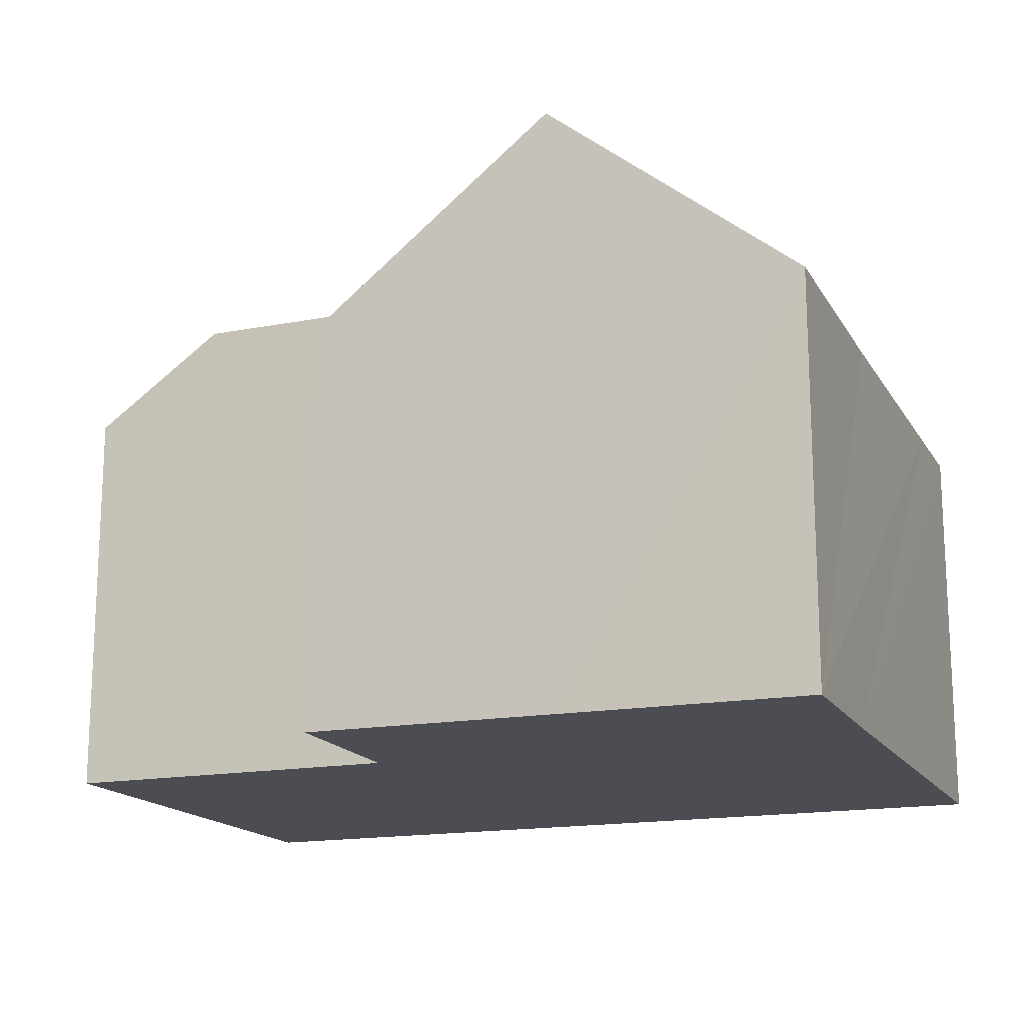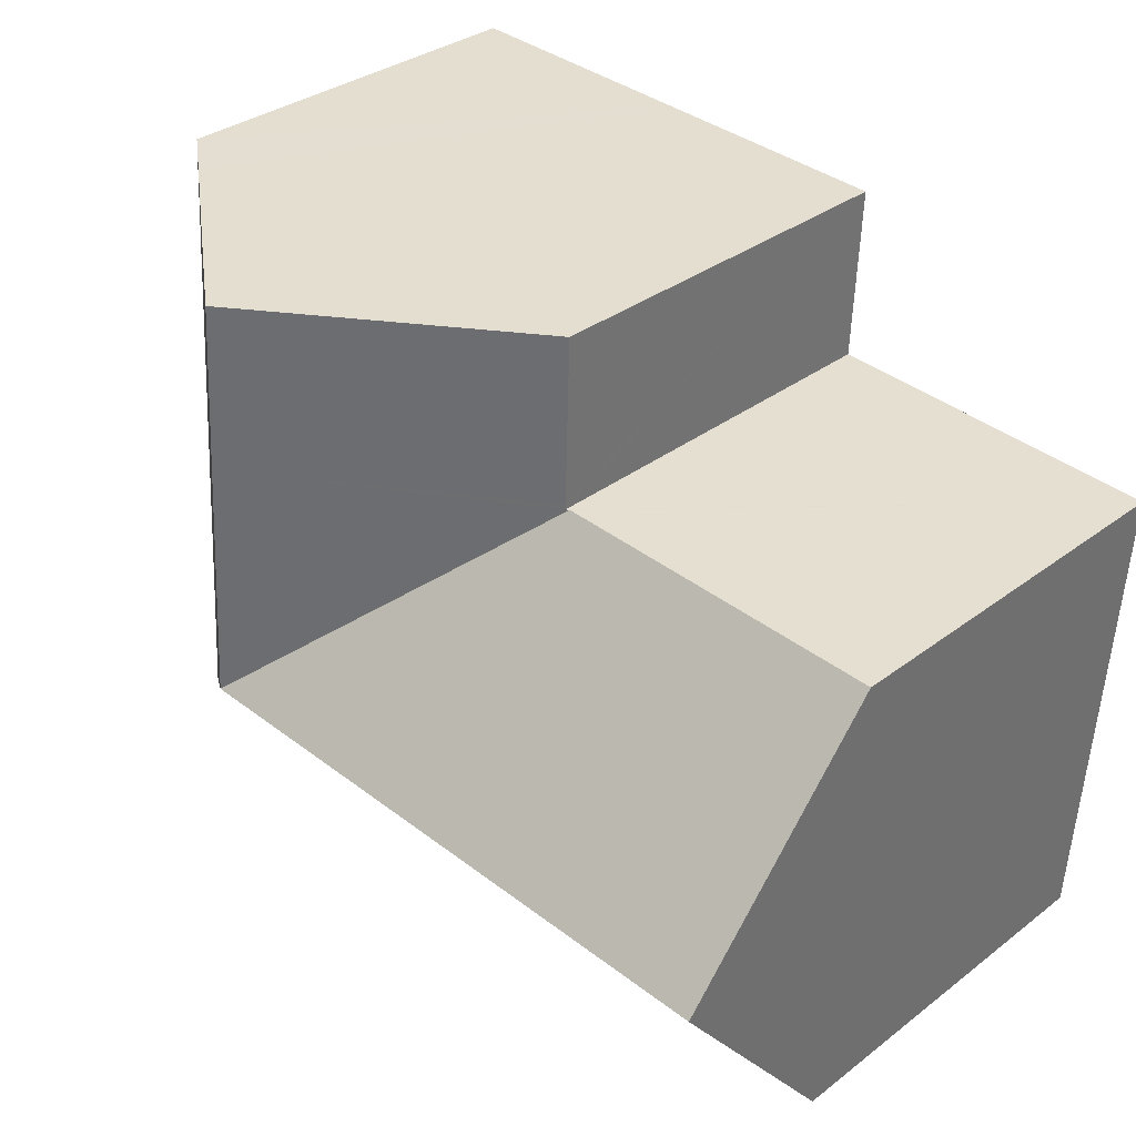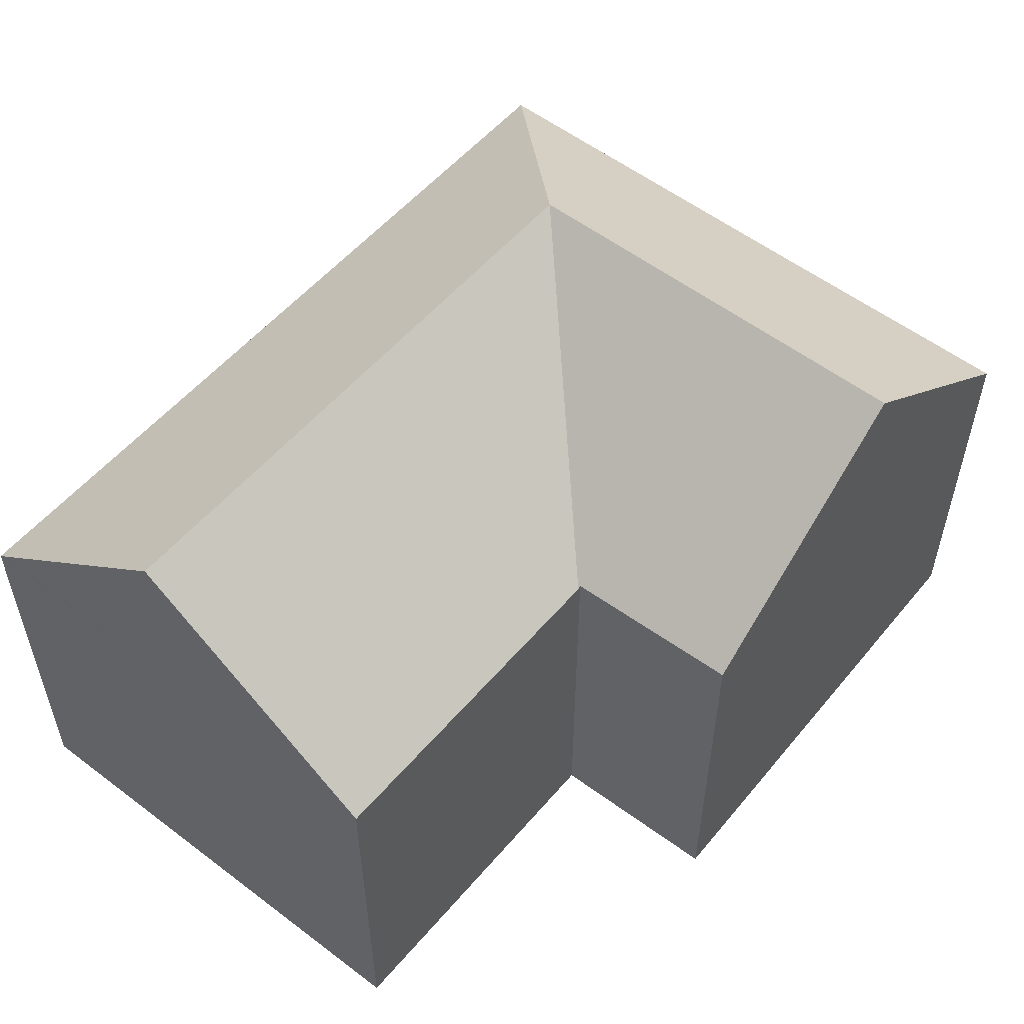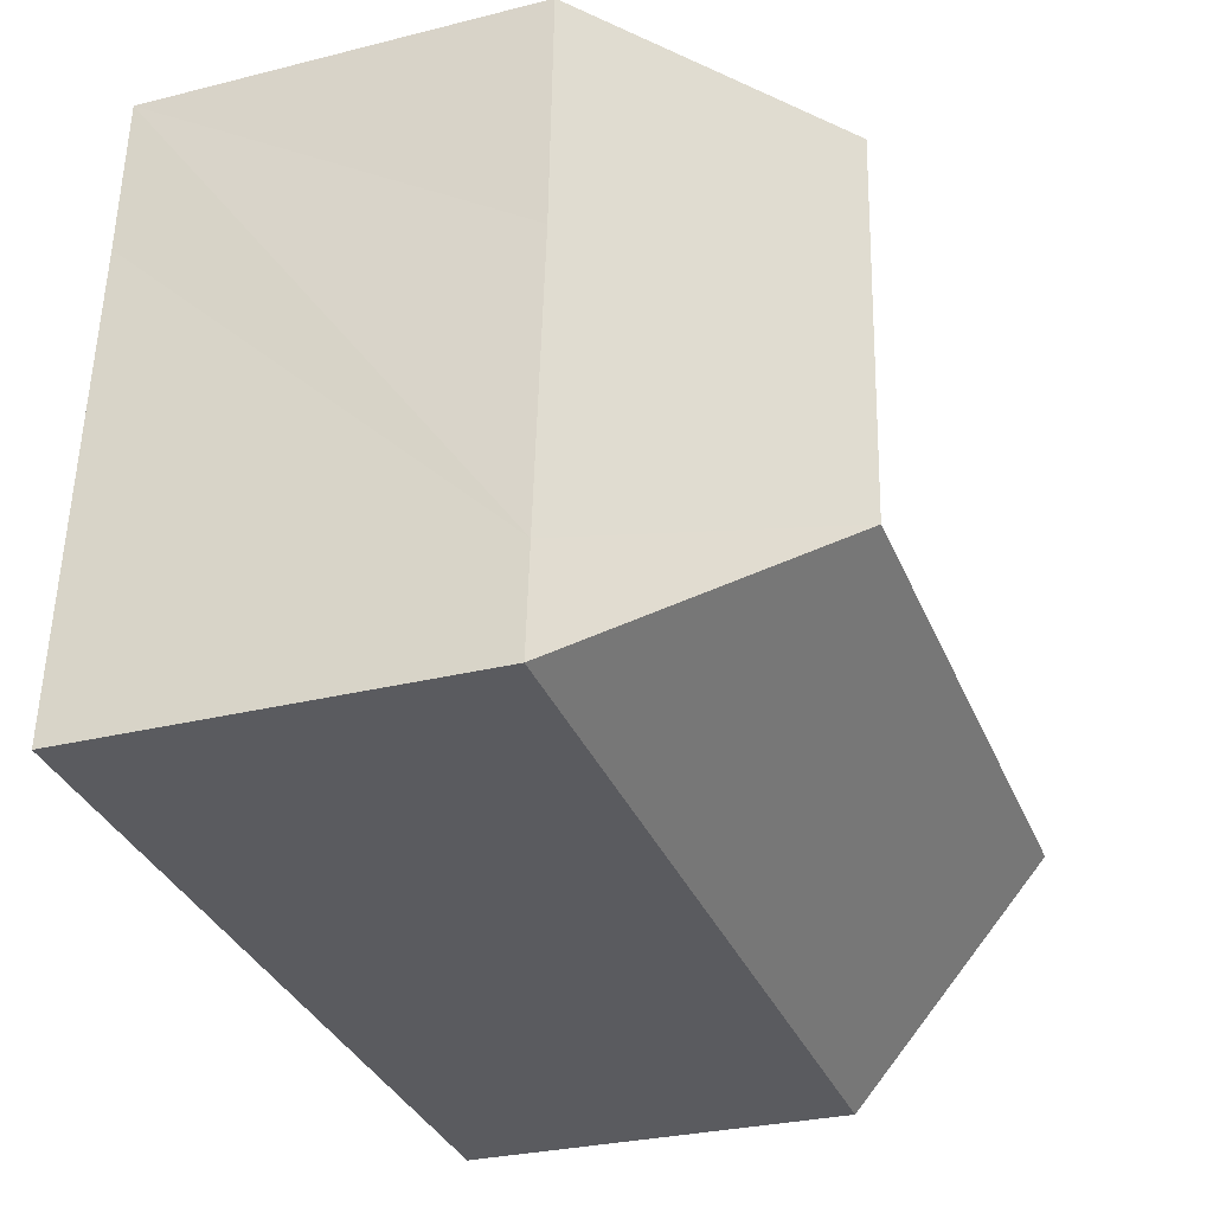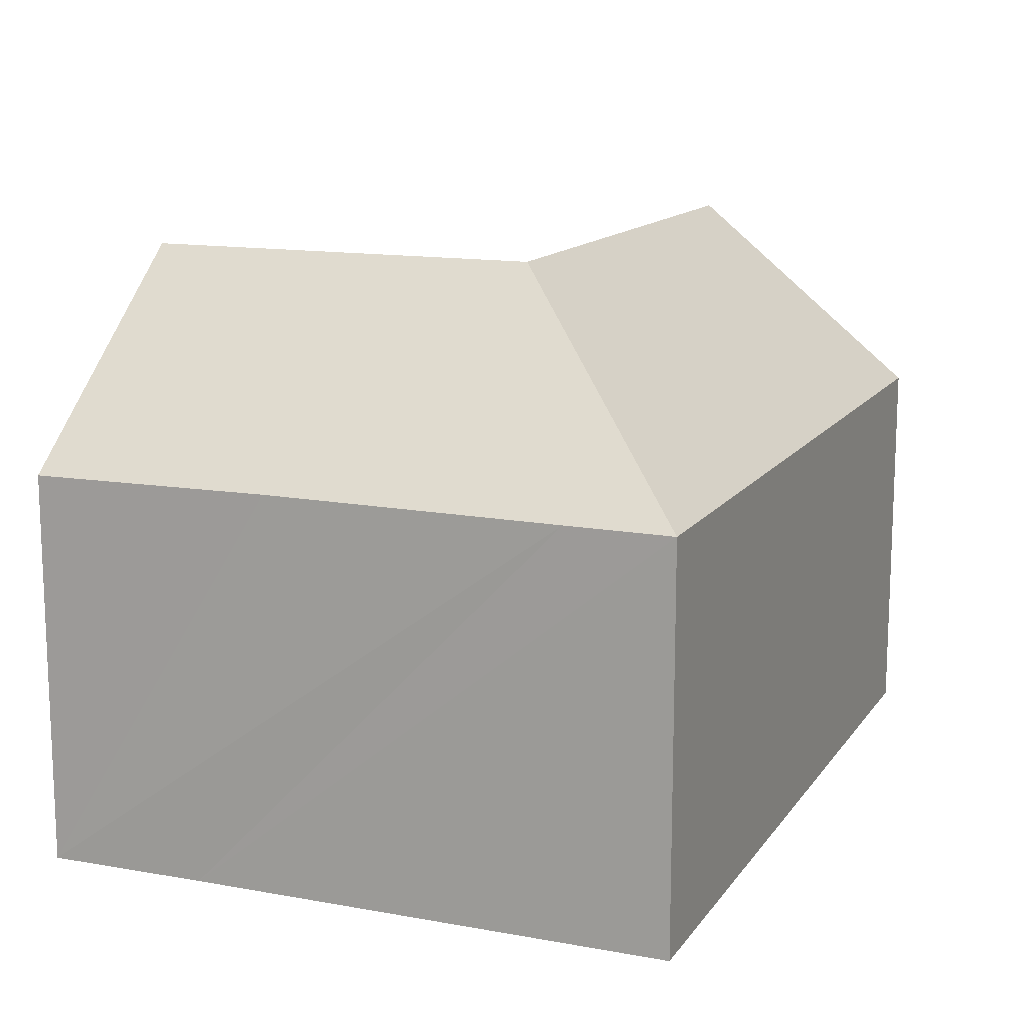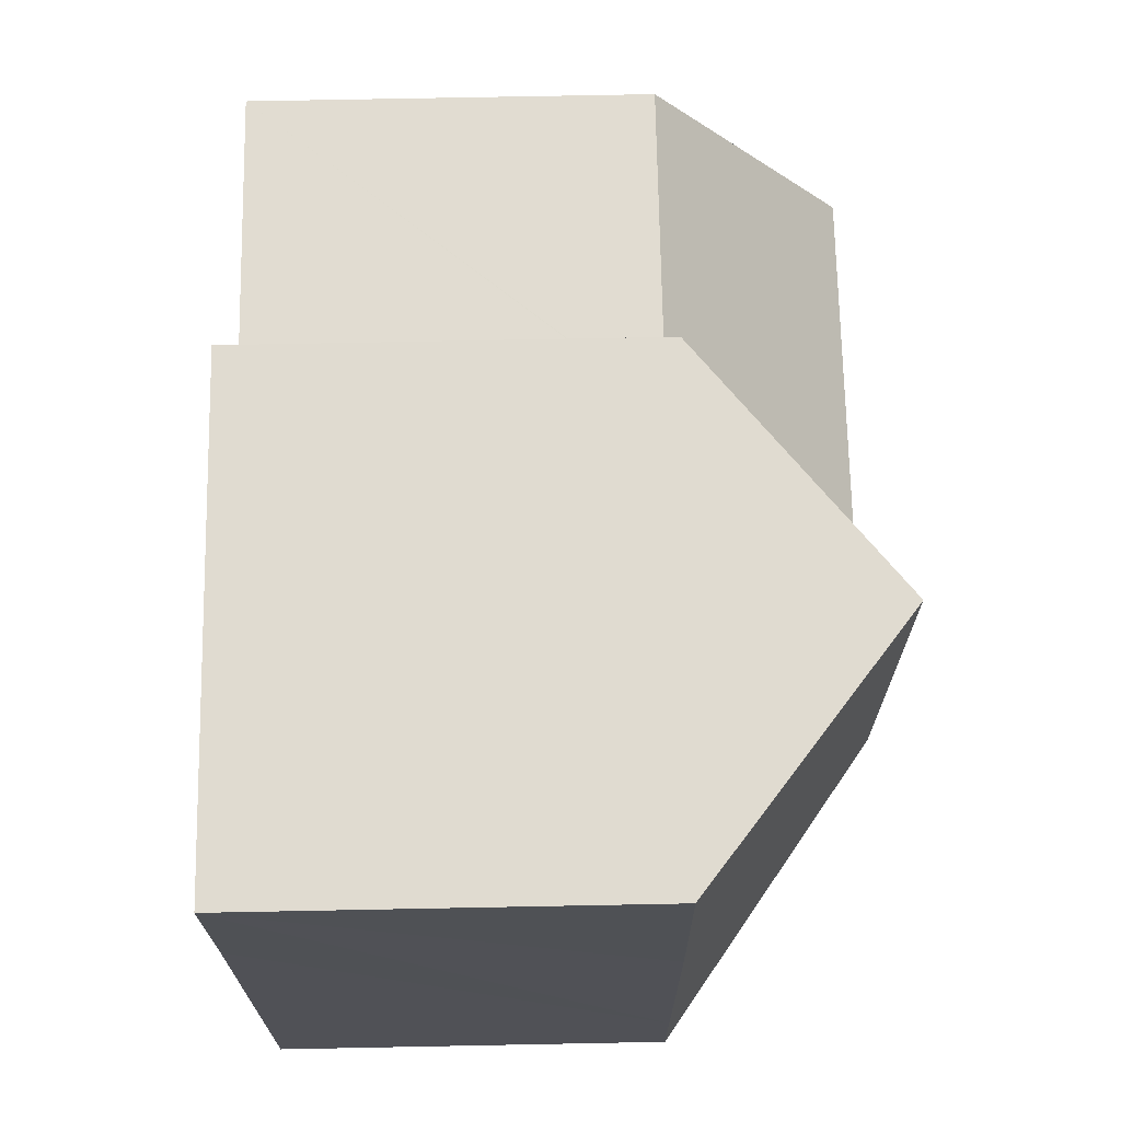
<metadata>
{"format":"obj","ext":"obj","renderer":"f3d","projection":"perspective","resolution":1024,"background":"white","views":[{"elev":-16.3,"azim":17.3,"up":"+Y"},{"elev":32.9,"azim":-136.4,"up":"+Z"},{"elev":54.8,"azim":-54.8,"up":"+Y"},{"elev":-29.3,"azim":110.4,"up":"+Z"},{"elev":13.6,"azim":108.2,"up":"+Y"},{"elev":73.5,"azim":88.9,"up":"+Z"}]}
</metadata>
<code>
v  11.18 11.04 -3.644
v  6.311 7.418 0.481
v  10.88 11.04 0.926
v  6.255 7.374 0.477
v  6.307 7.42 0.583
v  6.167 7.475 3.729
v  10.67 11.04 4.004
v  15.98 7.377 -5.801
v  16.12 7.372 -7.767
v  15.64 7.396 -1.199
v  15.58 7.4 -0.253
v  15.49 7.39 1.273
v  15.31 7.369 4.288
v  14.4 8.093 4.231
v  6.745 7.372 -8.472
v  6.447 11.04 -4
v  3.519 7.372 -8.714
v  0.269 11.04 -4.465
v  0.539 7.372 -8.938
v  0.525 7.556 -8.714
v  0 7.379 4.518e-16
v  0.04 7.379 0.003
v  6.149 7.374 0.469
v  6.167 -2.283e-16 3.729
v  10.67 -2.452e-16 4.004
v  15.31 -2.626e-16 4.288
v  14.4 -2.591e-16 4.231
v  0 0 0
v  0.04 -1.837e-19 0.003
v  6.311 -2.945e-17 0.481
v  6.149 -2.872e-17 0.469
v  6.255 -2.921e-17 0.477
v  15.49 -7.795e-17 1.273
v  16.12 4.756e-16 -7.767
v  15.98 3.552e-16 -5.801
v  15.58 1.549e-17 -0.253
v  15.64 7.342e-17 -1.199
v  6.745 5.188e-16 -8.472
v  3.519 5.336e-16 -8.714
v  0.539 5.473e-16 -8.938
v  0.269 2.734e-16 -4.465
v  0.525 5.336e-16 -8.714
v  6.307 -3.57e-17 0.583
g defaultobject
f 1 2 3
f 2 1 4
f 3 2 5
f 3 5 6
f 3 6 7
f 1 8 9
f 8 1 10
f 10 1 11
f 11 1 12
f 12 1 13
f 13 1 3
f 13 3 14
f 14 3 7
f 15 1 9
f 1 15 16
f 16 15 17
f 16 17 18
f 18 17 19
f 18 19 20
f 21 16 18
f 16 21 22
f 16 22 23
f 16 23 1
f 1 23 4
f 24 7 6
f 7 24 14
f 14 24 25
f 14 25 13
f 13 25 26
f 26 25 27
f 28 22 21
f 22 28 23
f 23 28 4
f 4 28 2
f 2 28 29
f 2 29 30
f 30 29 31
f 30 31 32
f 26 12 13
f 12 26 11
f 11 26 10
f 10 26 8
f 8 26 33
f 8 33 9
f 9 33 34
f 34 33 35
f 35 33 36
f 35 36 37
f 34 15 9
f 15 34 38
f 15 38 17
f 17 38 19
f 19 38 39
f 19 39 40
f 20 21 18
f 21 20 19
f 21 19 40
f 21 40 41
f 21 41 28
f 41 40 42
f 5 24 6
f 24 5 2
f 24 2 43
f 43 2 30
f 41 29 28
f 29 41 31
f 31 41 42
f 31 42 40
f 31 40 39
f 31 39 38
f 31 38 30
f 43 25 24
f 25 43 30
f 25 30 38
f 25 38 34
f 25 34 27
f 27 34 36
f 27 36 26
f 26 36 33
f 36 34 37
f 37 34 35

</code>
